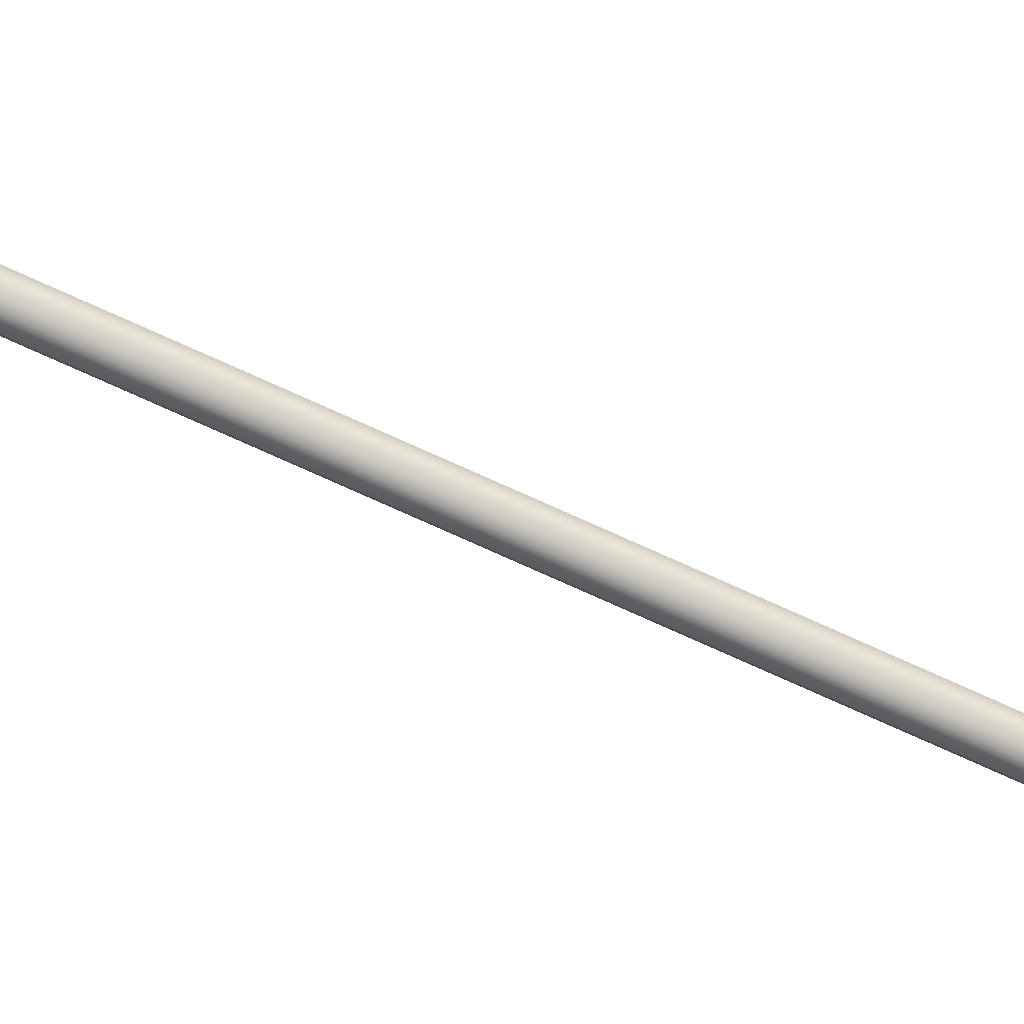
<metadata>
{"format":"obj","ext":"obj","renderer":"f3d","projection":"perspective","resolution":1024,"background":"white","views":[{"elev":-73.0,"azim":-112.3,"up":"+Y"}]}
</metadata>
<code>
o Elven_Long_Bow_Arrow.001
v 0.1915 0.9637 5.545
v 0.268 0.9667 7.383
v 0.2234 0.9828 7.385
v 0.1509 0.9778 5.546
v 0.2019 1.028 7.385
v 0.1305 1.02 5.547
v 0.2198 1.075 7.384
v 0.1473 1.063 5.546
v 0.2625 1.095 7.382
v 0.1866 1.081 5.544
v 0.3072 1.079 7.381
v 0.2272 1.067 5.543
v 0.3295 1.034 7.38
v 0.2475 1.025 5.542
v 0.3118 0.9864 7.381
v 0.2308 0.9812 5.543
v 0.1033 0.9541 3.431
v 0.06267 0.9682 3.433
v 0.04233 1.01 3.434
v 0.05908 1.054 3.433
v 0.09838 1.071 3.431
v 0.139 1.057 3.429
v 0.1593 1.015 3.429
v 0.1426 0.9716 3.43
v 0.01509 0.9445 1.318
v -0.02553 0.9586 1.32
v -0.04587 1.001 1.32
v -0.02912 1.044 1.319
v 0.01018 1.062 1.318
v 0.0508 1.048 1.316
v 0.07113 1.006 1.315
v 0.05439 0.962 1.316
v -0.07311 0.9349 -0.7954
v -0.1137 0.949 -0.7938
v -0.1341 0.991 -0.7931
v -0.1173 1.035 -0.794
v -0.07802 1.052 -0.7958
v -0.0374 1.038 -0.7974
v -0.01707 0.9959 -0.798
v -0.03381 0.9524 -0.7971
v -0.1613 0.9253 -2.909
v -0.2019 0.9394 -2.907
v -0.2223 0.9814 -2.907
v -0.2055 1.025 -2.907
v -0.1662 1.042 -2.909
v -0.1256 1.028 -2.911
v -0.1053 0.9863 -2.911
v -0.122 0.9427 -2.911
v -0.2495 0.9157 -5.022
v -0.2901 0.9298 -5.021
v -0.3105 0.9718 -5.02
v -0.2937 1.015 -5.021
v -0.2544 1.033 -5.023
v -0.2138 1.019 -5.024
v -0.1935 0.9767 -5.025
v -0.2102 0.9331 -5.024
v -0.3377 0.9061 -7.135
v -0.3782 0.9201 -7.134
v -0.3987 0.9622 -7.133
v -0.3819 1.006 -7.134
v -0.3426 1.023 -7.136
v -0.302 1.009 -7.137
v -0.2817 0.9671 -7.138
v -0.2984 0.9236 -7.137
v -0.4125 0.898 -8.922
v -0.4556 0.9146 -8.921
v -0.4732 0.9544 -8.919
v -0.4587 0.9952 -8.921
v -0.417 1.015 -8.923
v -0.3741 0.9987 -8.924
v -0.3562 0.9593 -8.924
v -0.3705 0.9181 -8.924
v -0.3583 0.9192 -9.409
v -0.351 0.9603 -9.389
v -0.5171 0.9528 -9.378
v -0.5079 0.9112 -9.402
v -0.3621 0.9968 -9.409
v -0.5097 0.9944 -9.402
v -0.4372 1.041 -9.405
v -0.4317 0.8681 -9.403
v -0.4356 0.8656 -9.551
v -0.3621 0.9189 -9.556
v -0.5142 0.9071 -9.549
v -0.4397 0.8657 -9.675
v -0.3678 0.9177 -9.682
v -0.5186 0.9051 -9.676
v -0.4426 0.8746 -9.746
v -0.4011 0.9156 -9.743
v -0.4898 0.9118 -9.743
v -0.4459 0.919 -9.765
v -0.4447 0.9234 -9.743
v -0.3637 0.9932 -9.555
v -0.4425 1.042 -9.554
v -0.5157 0.9981 -9.549
v -0.4468 1.041 -9.682
v -0.5211 0.9973 -9.676
v -0.3673 0.9898 -9.682
v -0.4493 1.031 -9.749
v -0.4946 0.9901 -9.745
v -0.4018 0.9893 -9.746
v -0.4485 0.9872 -9.765
v -0.4412 0.957 -9.401
v -0.4395 0.9243 -9.43
v -0.4452 0.9837 -9.431
v -0.4493 0.9844 -9.552
v -0.4534 0.9839 -9.672
v -0.4525 0.9844 -9.742
v -0.4429 0.9226 -9.552
v -0.4476 0.922 -9.677
v 0.342 0.9917 8.054
v 0.2948 0.9697 8.058
v 0.2488 0.9885 8.059
v 0.23 1.033 8.059
v 0.2461 1.076 8.059
v 0.2888 1.098 8.058
v 0.3357 1.082 8.055
v 0.3577 1.037 8.052
v 0.3067 0.9794 8.308
v 0.3945 0.9956 8.343
v 0.3908 1.082 8.343
v 0.302 1.091 8.308
v 0.4414 1.003 8.383
v 0.4384 1.078 8.383
v 0.4235 0.9979 8.451
v 0.4199 1.082 8.451
v 0.3791 0.9884 8.548
v 0.3748 1.089 8.548
v 0.3206 0.9829 8.645
v 0.3162 1.09 8.644
v 0.2214 0.9877 8.351
v 0.2178 1.075 8.351
v 0.177 0.9926 8.394
v 0.1739 1.067 8.394
v 0.201 0.9887 8.461
v 0.1975 1.073 8.46
v 0.2541 0.9831 8.553
v 0.25 1.084 8.553
v 0.3592 1.083 8.2
v 0.297 1.101 8.213
v 0.3928 1.086 8.257
v 0.3654 0.988 8.2
v 0.3956 0.9935 8.258
v 0.3028 0.9671 8.213
v 0.4472 1.075 8.291
v 0.4491 1.009 8.291
v 0.2369 1.078 8.206
v 0.2085 1.078 8.265
v 0.2382 0.9836 8.205
v 0.2131 0.9861 8.266
v 0.1579 1.063 8.303
v 0.1614 0.9967 8.304
v 0.5433 1.045 8.328
v 0.5015 1.044 8.466
v 0.476 1.043 8.582
v 0.4598 1.043 8.697
v 0.3262 1.086 8.88
v 0.4456 1.043 8.882
v 0.3302 0.9893 8.88
v 0.3367 1.073 9.117
v 0.4379 1.043 9.115
v 0.3396 1.004 9.117
v 0.3472 1.06 9.355
v 0.4304 1.043 9.353
v 0.3489 1.019 9.355
v 0.3571 1.05 9.58
v 0.4162 1.043 9.582
v 0.3579 1.031 9.58
v 0.06754 1.026 8.348
v 0.121 1.028 8.482
v 0.1562 1.03 8.596
v 0.1819 1.031 8.709
v 0.2114 1.033 8.891
v 0.2384 1.035 9.123
v 0.2659 1.037 9.36
v 0.2991 1.039 9.587
v 0.3651 1.042 9.759
v 0.4138 1.038 8.243
v 0.375 1.036 8.196
v 0.4672 1.041 8.272
v 0.2249 1.034 8.203
v 0.1903 1.033 8.252
v 0.1393 1.03 8.286
v -0.2994 1.02 -6.177
v -0.3074 1.017 -6.436
v -0.3267 1.111 -6.478
v -0.2999 1.03 -6.192
v -0.32 1.008 -6.765
v -0.3387 1.113 -6.785
v -0.333 0.9997 -7.095
v -0.3561 1.135 -7.093
v -0.3427 1.002 -7.428
v -0.3858 1.23 -7.415
v -0.355 0.9993 -7.751
v -0.4111 1.31 -7.719
v -0.3694 0.9903 -8.06
v -0.4197 1.306 -8.055
v -0.3822 0.9739 -8.371
v -0.4313 1.279 -8.394
v -0.3926 0.9908 -8.585
v -0.4369 1.213 -8.647
v -0.3151 1.018 -6.177
v -0.3185 1.027 -6.191
v -0.3433 1.108 -6.477
v -0.3268 1.013 -6.435
v -0.3579 1.109 -6.784
v -0.3383 1.004 -6.764
v -0.3731 1.132 -7.092
v -0.3491 0.9966 -7.094
v -0.4028 1.226 -7.414
v -0.3651 0.9908 -7.427
v -0.4291 1.305 -7.719
v -0.3764 0.9876 -7.75
v -0.4466 1.3 -8.053
v -0.3842 0.9777 -8.059
v -0.4559 1.274 -8.393
v -0.3944 0.9654 -8.37
v -0.4513 1.211 -8.646
v -0.4118 0.9751 -8.584
v -0.2948 0.9573 -6.176
v -0.2952 0.9501 -6.435
v -0.1806 0.9091 -6.483
v -0.2476 0.9388 -6.194
v -0.3081 0.9485 -6.765
v -0.1907 0.9052 -6.79
v -0.319 0.947 -7.095
v -0.1808 0.8959 -7.099
v -0.3219 0.9366 -7.429
v -0.1027 0.8603 -7.425
v -0.3342 0.9339 -7.752
v -0.03849 0.829 -7.733
v -0.3523 0.9374 -8.06
v -0.05736 0.8242 -8.068
v -0.3734 0.9416 -8.372
v -0.0954 0.8334 -8.406
v -0.3622 0.9314 -8.587
v -0.164 0.8601 -8.657
v -0.289 0.9724 -6.177
v -0.2412 0.9565 -6.194
v -0.1751 0.9251 -6.483
v -0.29 0.9696 -6.436
v -0.1843 0.9238 -6.79
v -0.3034 0.967 -6.765
v -0.1755 0.9126 -7.099
v -0.3156 0.9631 -7.095
v -0.09808 0.8772 -7.426
v -0.319 0.9612 -7.429
v -0.03386 0.8472 -7.733
v -0.3323 0.9577 -7.752
v -0.04903 0.8504 -8.068
v -0.3506 0.9546 -8.061
v -0.08723 0.8571 -8.407
v -0.3704 0.9548 -8.372
v -0.1589 0.8738 -8.657
v -0.355 0.9521 -8.587
v -0.3095 0.9724 -6.175
v -0.3325 0.964 -6.433
v -0.4285 0.8831 -6.473
v -0.3523 0.9389 -6.19
v -0.3482 0.9608 -6.763
v -0.4448 0.8806 -6.779
v -0.3645 0.9559 -7.093
v -0.4758 0.8634 -7.086
v -0.3925 0.9486 -7.426
v -0.5648 0.7995 -7.406
v -0.4101 0.9448 -7.749
v -0.6421 0.7463 -7.707
v -0.4179 0.944 -8.058
v -0.655 0.7518 -8.042
v -0.4239 0.9453 -8.37
v -0.6493 0.7644 -8.383
v -0.4454 0.936 -8.583
v -0.6067 0.7998 -8.638
v -0.3005 0.9591 -6.175
v -0.3402 0.9244 -6.19
v -0.4173 0.8704 -6.473
v -0.3208 0.9479 -6.434
v -0.4319 0.8658 -6.78
v -0.3363 0.946 -6.764
v -0.4641 0.8505 -7.087
v -0.3536 0.9439 -7.093
v -0.5525 0.787 -7.406
v -0.3743 0.9326 -7.426
v -0.6286 0.7332 -7.708
v -0.3918 0.9301 -7.749
v -0.6359 0.7319 -8.043
v -0.4047 0.9332 -8.058
v -0.6329 0.7455 -8.384
v -0.4139 0.9362 -8.37
v -0.5972 0.7885 -8.638
v -0.4312 0.9193 -8.584
f 1 2 3 4
f 4 3 5 6
f 6 5 7 8
f 8 7 9 10
f 10 9 11 12
f 12 11 13 14
f 14 13 15 16
f 16 15 2 1
f 17 1 4 18
f 18 4 6 19
f 19 6 8 20
f 20 8 10 21
f 21 10 12 22
f 22 12 14 23
f 23 14 16 24
f 24 16 1 17
f 25 17 18 26
f 26 18 19 27
f 27 19 20 28
f 28 20 21 29
f 29 21 22 30
f 30 22 23 31
f 31 23 24 32
f 32 24 17 25
f 33 25 26 34
f 34 26 27 35
f 35 27 28 36
f 36 28 29 37
f 37 29 30 38
f 38 30 31 39
f 39 31 32 40
f 40 32 25 33
f 41 33 34 42
f 42 34 35 43
f 43 35 36 44
f 44 36 37 45
f 45 37 38 46
f 46 38 39 47
f 47 39 40 48
f 48 40 33 41
f 49 41 42 50
f 50 42 43 51
f 51 43 44 52
f 52 44 45 53
f 53 45 46 54
f 54 46 47 55
f 55 47 48 56
f 56 48 41 49
f 57 49 50 58
f 58 50 51 59
f 59 51 52 60
f 60 52 53 61
f 61 53 54 62
f 62 54 55 63
f 63 55 56 64
f 64 56 49 57
f 65 57 58 66
f 66 58 59 67
f 67 59 60 68
f 68 60 61 69
f 69 61 62 70
f 70 62 63 71
f 71 63 64 72
f 72 64 57 65
f 71 72 73 74
f 67 75 76 66
f 70 71 74 77
f 68 78 75 67
f 70 77 79 69
f 68 69 79 78
f 73 72 65 80
f 76 80 65 66
f 80 81 82 73
f 76 83 81 80
f 81 84 85 82
f 83 86 84 81
f 84 87 88 85
f 86 89 87 84
f 90 91 88
f 89 91 90
f 77 92 93 79
f 79 93 94 78
f 93 95 96 94
f 92 97 95 93
f 95 98 99 96
f 97 100 98 95
f 98 101 99
f 100 101 98
f 75 102 103 76
f 78 104 102 75
f 74 102 104 77
f 73 103 102 74
f 104 105 92 77
f 78 94 105 104
f 94 96 106 105
f 105 106 97 92
f 106 107 100 97
f 96 99 107 106
f 99 101 107
f 107 101 100
f 103 108 83 76
f 73 82 108 103
f 82 85 109 108
f 108 109 86 83
f 109 91 89 86
f 85 88 91 109
f 15 110 111 2
f 2 111 112 3
f 3 112 113 5
f 5 113 114 7
f 7 114 115 9
f 9 115 116 11
f 11 116 117 13
f 13 117 110 15
f 118 119 120 121
f 119 122 123 120
f 122 124 125 123
f 124 126 127 125
f 126 128 129 127
f 130 118 121 131
f 132 130 131 133
f 134 132 133 135
f 136 134 135 137
f 128 136 137 129
f 138 139 121 140
f 141 142 118 143
f 140 121 120 144
f 142 145 119 118
f 146 147 121 139
f 148 143 118 149
f 147 150 131 121
f 149 118 130 151
f 115 139 138 116
f 114 146 139 115
f 110 141 143 111
f 111 143 148 112
f 144 120 123 152
f 152 123 125 153
f 152 153 124 122
f 153 125 127 154
f 153 154 126 124
f 154 127 129 155
f 154 155 128 126
f 155 129 156 157
f 155 157 158 128
f 157 156 159 160
f 157 160 161 158
f 160 159 162 163
f 160 163 164 161
f 163 162 165 166
f 163 166 167 164
f 150 168 133 131
f 168 169 135 133
f 168 132 134 169
f 169 170 137 135
f 169 134 136 170
f 170 171 129 137
f 170 136 128 171
f 171 172 156 129
f 171 128 158 172
f 172 173 159 156
f 172 158 161 173
f 173 174 162 159
f 173 161 164 174
f 174 175 165 162
f 174 164 167 175
f 166 165 176
f 166 176 167
f 175 176 165
f 175 167 176
f 138 140 177 178
f 177 142 141 178
f 140 144 179 177
f 179 145 142 177
f 146 180 181 147
f 149 181 180 148
f 150 147 181 182
f 181 149 151 182
f 144 152 179
f 145 179 152
f 168 150 182
f 151 168 182
f 152 122 119 145
f 168 151 130 132
f 117 178 141 110
f 116 138 178 117
f 112 148 180 113
f 113 180 146 114
f 183 184 185 186
f 184 187 188 185
f 187 189 190 188
f 189 191 192 190
f 191 193 194 192
f 193 195 196 194
f 195 197 198 196
f 197 199 200 198
f 201 202 203 204
f 204 203 205 206
f 206 205 207 208
f 208 207 209 210
f 210 209 211 212
f 212 211 213 214
f 214 213 215 216
f 216 215 217 218
f 219 220 221 222
f 220 223 224 221
f 223 225 226 224
f 225 227 228 226
f 227 229 230 228
f 229 231 232 230
f 231 233 234 232
f 233 235 236 234
f 237 238 239 240
f 240 239 241 242
f 242 241 243 244
f 244 243 245 246
f 246 245 247 248
f 248 247 249 250
f 250 249 251 252
f 252 251 253 254
f 255 256 257 258
f 256 259 260 257
f 259 261 262 260
f 261 263 264 262
f 263 265 266 264
f 265 267 268 266
f 267 269 270 268
f 269 271 272 270
f 273 274 275 276
f 276 275 277 278
f 278 277 279 280
f 280 279 281 282
f 282 281 283 284
f 284 283 285 286
f 286 285 287 288
f 288 287 289 290
f 87 90 88
f 89 90 87

</code>
